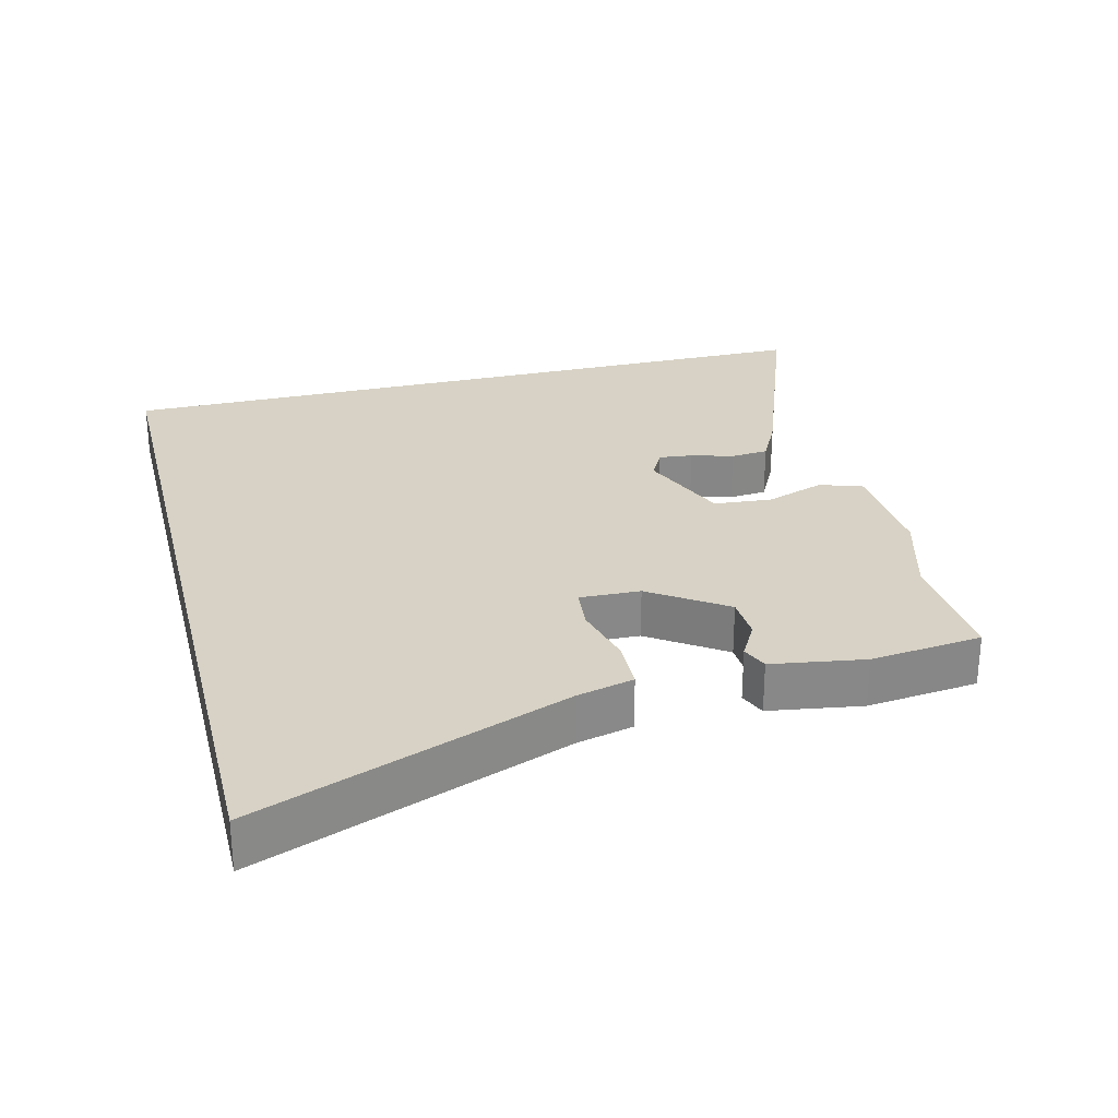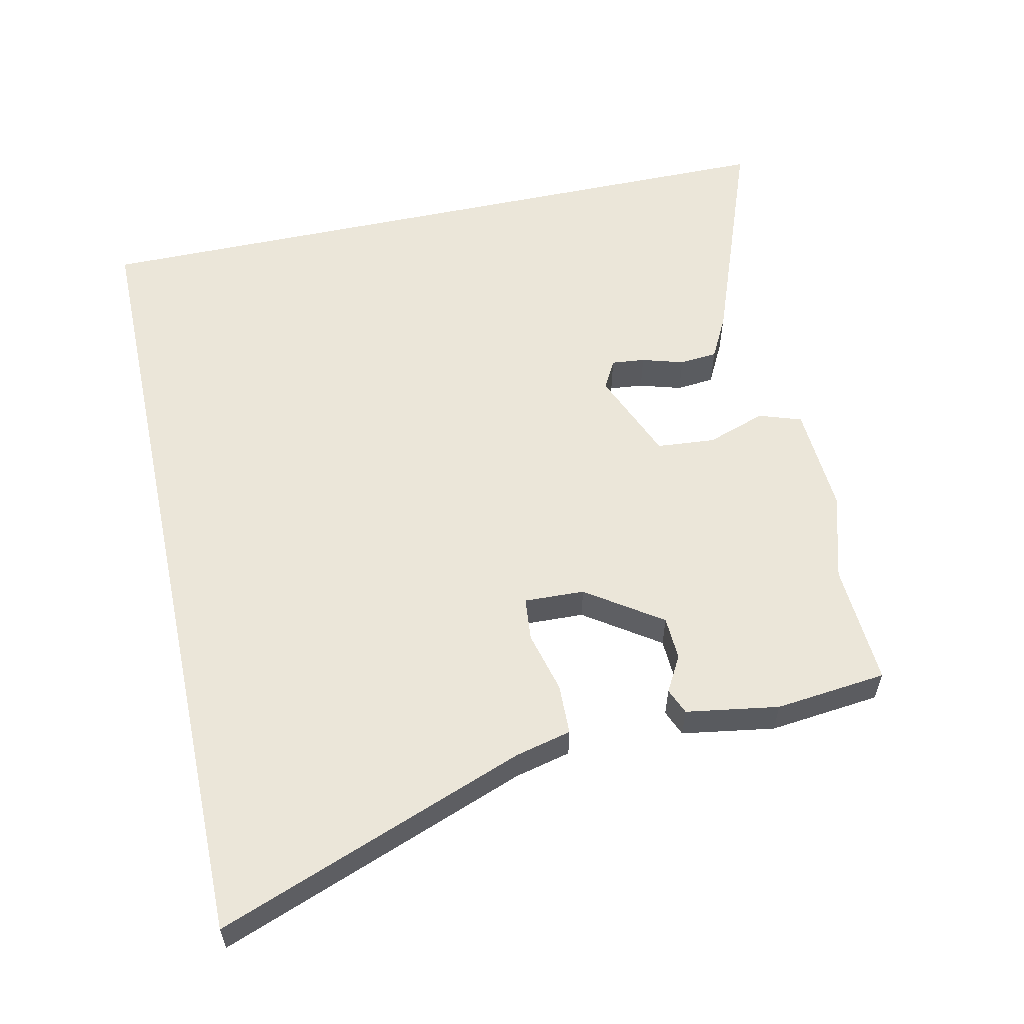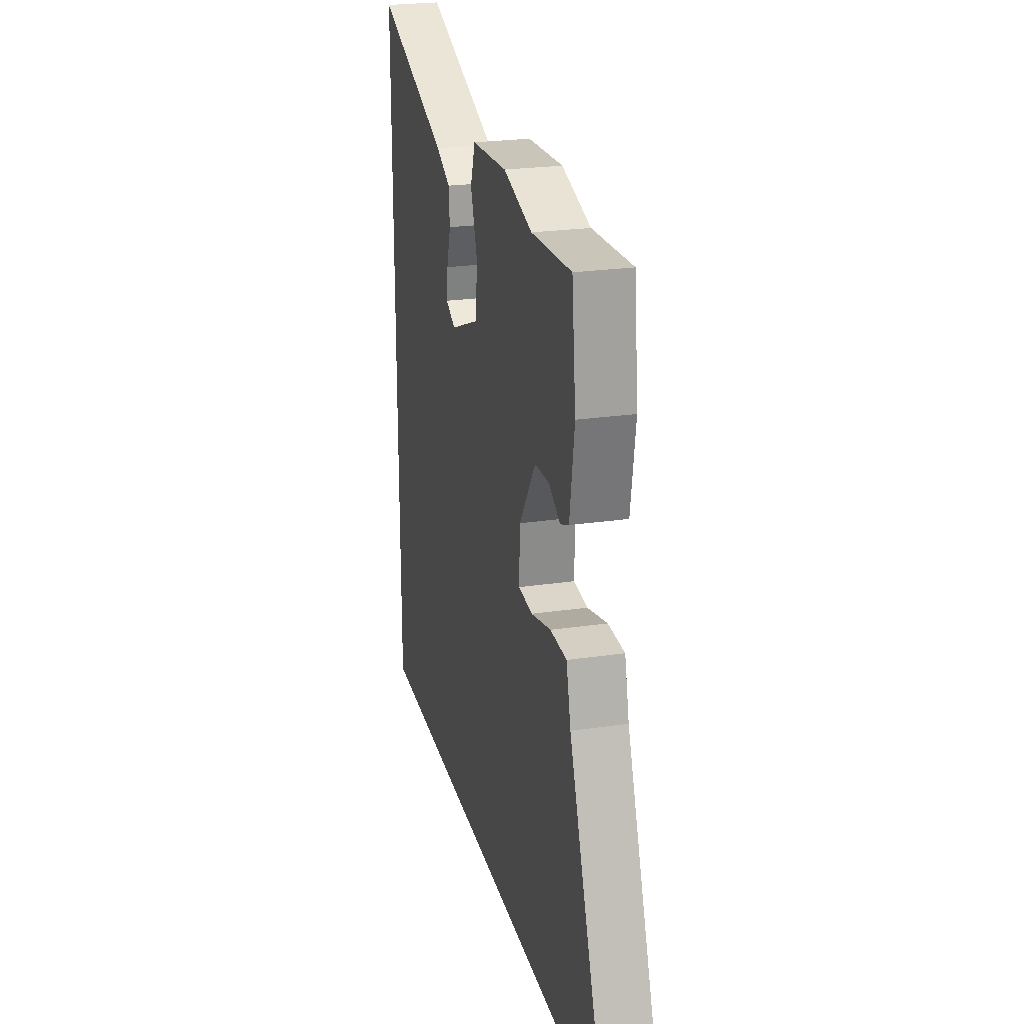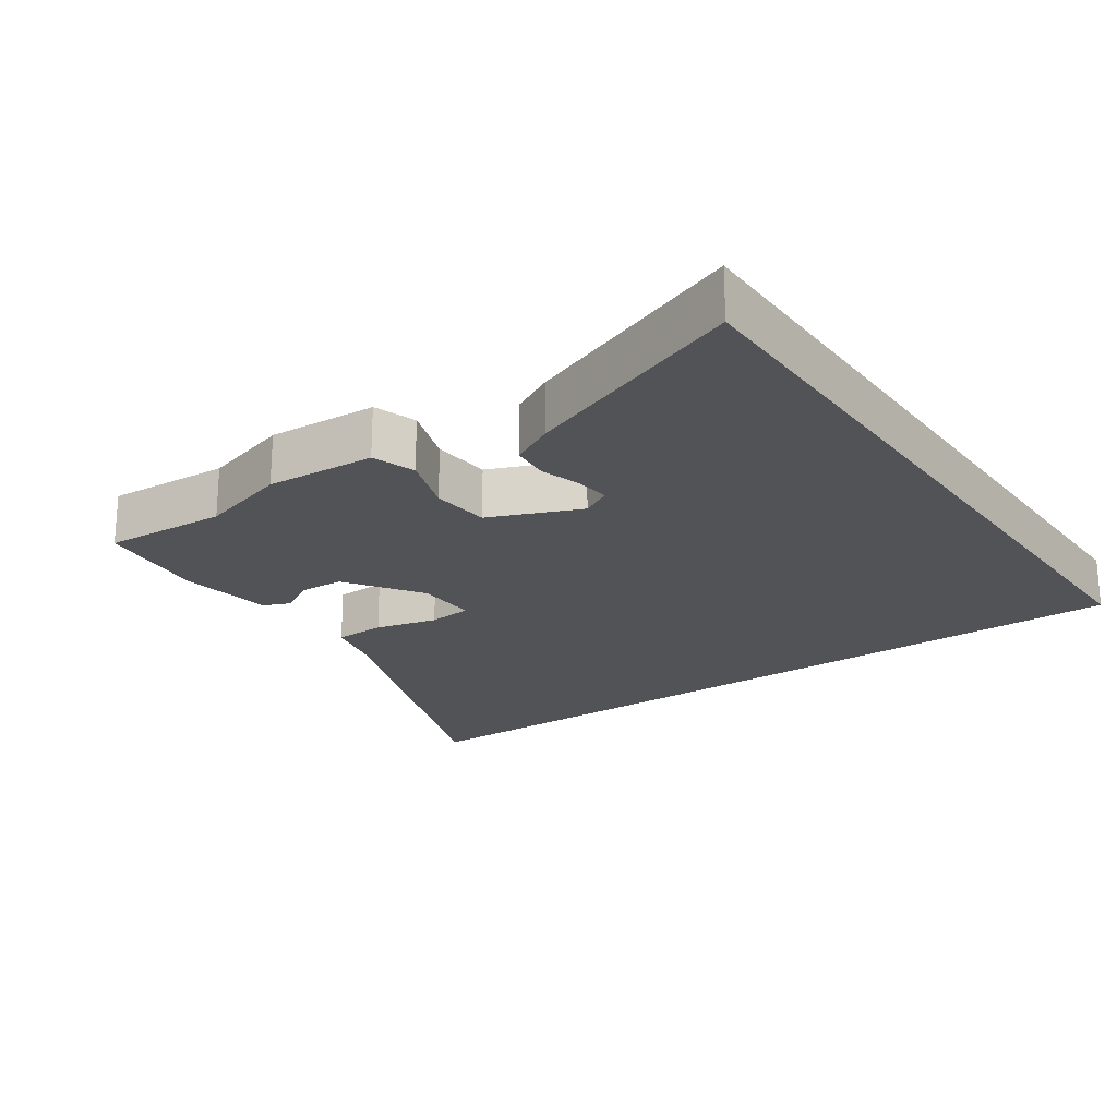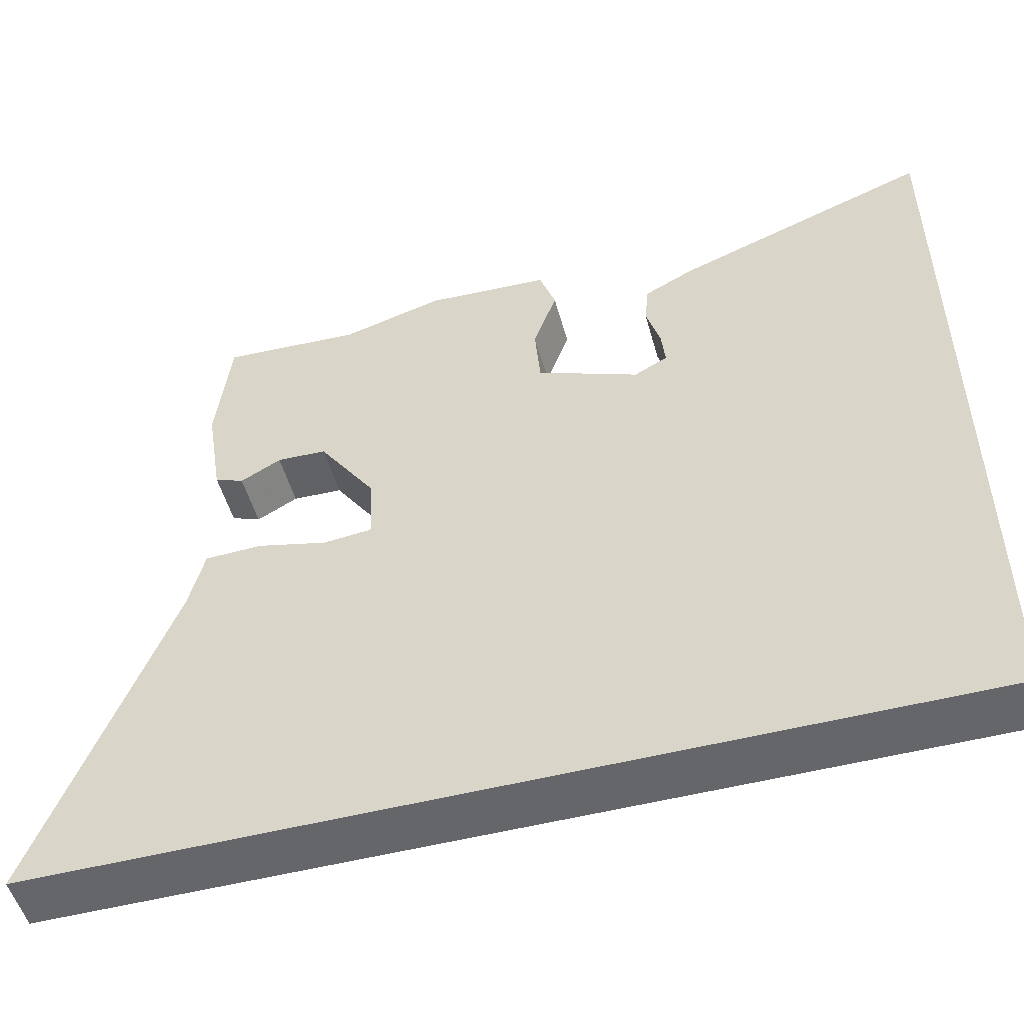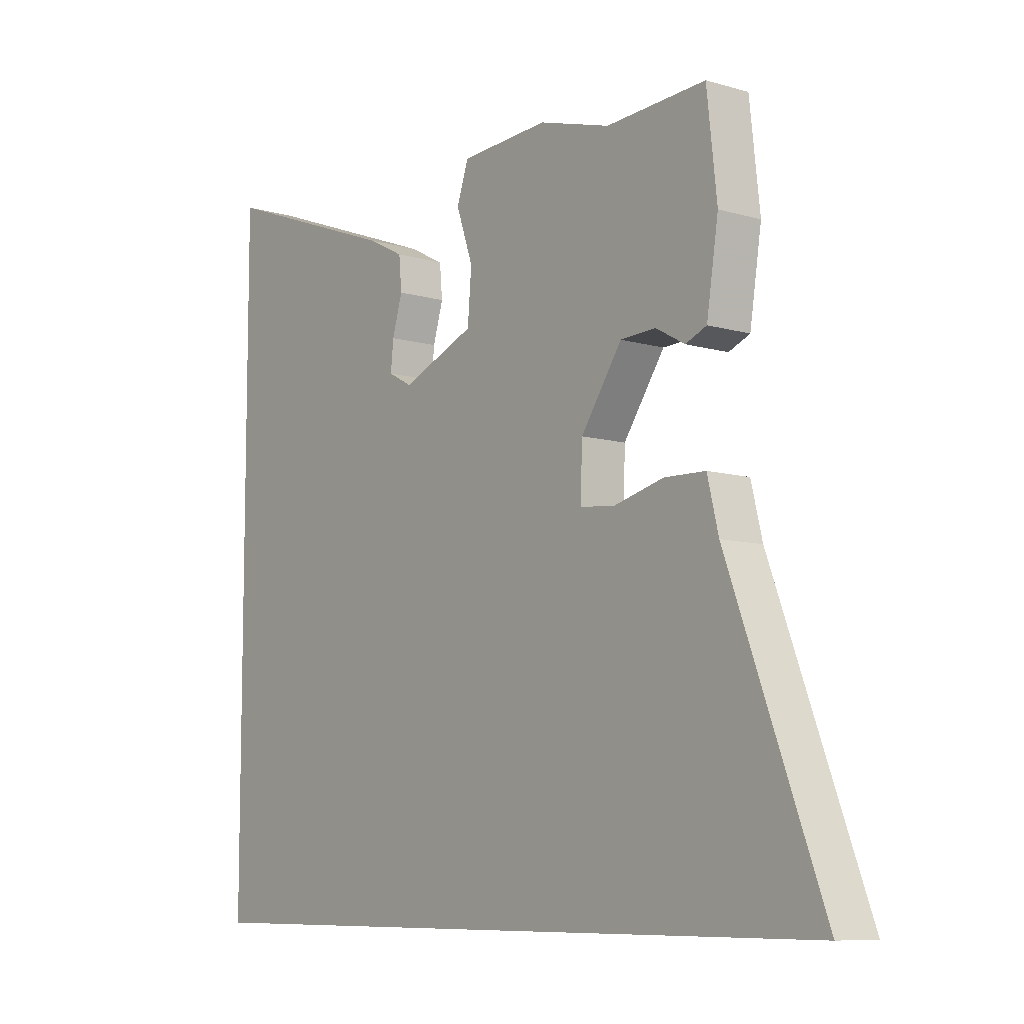
<metadata>
{"format":"obj","ext":"obj","renderer":"f3d","projection":"perspective","resolution":1024,"background":"white","views":[{"elev":27.5,"azim":-104.1,"up":"+Y"},{"elev":57.2,"azim":-102.2,"up":"+Y"},{"elev":24.3,"azim":-103.7,"up":"+Z"},{"elev":-21.9,"azim":35.0,"up":"+Y"},{"elev":-51.7,"azim":15.5,"up":"+Z"},{"elev":-8.6,"azim":-128.3,"up":"+Z"}]}
</metadata>
<code>
v -0.513 0.07 0.501
v -0.334 0.07 0.49
v -0.205 0.07 0.527
v -0.046 0.07 0.517
v -0.025 0.07 0.455
v -0.055 0.07 0.369
v -0.048 0.07 0.284
v 0.084 0.07 0.229
v 0.127 0.07 0.252
v 0.122 0.07 0.301
v 0.104 0.07 0.362
v 0.109 0.07 0.417
v 0.173 0.07 0.45
v 0.5 0.07 0.571
v 0.5 0.07 -0.5
v -0.696 0.07 -0.5
v -0.526 0.07 -0.05
v -0.506 0.07 0.032
v -0.432 0.07 0.034
v -0.342 0.07 0.011
v -0.279 0.07 0.017
v -0.282 0.07 0.105
v -0.356 0.07 0.214
v -0.42 0.07 0.217
v -0.472 0.07 0.188
v -0.51 0.07 0.204
v -0.531 0.07 0.339
v -0.513 0 0.501
v -0.334 0 0.49
v -0.205 0 0.527
v -0.046 0 0.517
v -0.025 0 0.455
v -0.055 0 0.369
v -0.048 0 0.284
v 0.084 0 0.229
v 0.127 0 0.252
v 0.122 0 0.301
v 0.104 0 0.362
v 0.109 0 0.417
v 0.173 0 0.45
v 0.5 0 0.571
v 0.5 0 -0.5
v -0.696 0 -0.5
v -0.526 0 -0.05
v -0.506 0 0.032
v -0.432 0 0.034
v -0.342 0 0.011
v -0.279 0 0.017
v -0.282 0 0.105
v -0.356 0 0.214
v -0.42 0 0.217
v -0.472 0 0.188
v -0.51 0 0.204
v -0.531 0 0.339
f 27 1 2
f 26 27 2
f 25 26 2
f 24 25 2
f 4 5 6
f 3 4 6
f 2 3 6
f 24 2 6
f 23 24 6
f 22 23 6 7
f 21 22 7 8
f 17 18 19 20
f 17 20 21
f 16 17 21
f 21 8 9
f 16 21 9
f 15 16 9
f 13 14 15
f 12 13 15
f 11 12 15
f 10 11 15
f 9 10 15
f 29 28 54
f 29 54 53
f 29 53 52
f 29 52 51
f 33 32 31
f 33 31 30
f 33 30 29
f 33 29 51
f 33 51 50
f 34 33 50 49
f 35 34 49 48
f 47 46 45 44
f 48 47 44
f 48 44 43
f 36 35 48
f 36 48 43
f 36 43 42
f 42 41 40
f 42 40 39
f 42 39 38
f 42 38 37
f 42 37 36
f 1 28 29 2
f 2 29 30 3
f 3 30 31 4
f 4 31 32 5
f 5 32 33 6
f 6 33 34 7
f 7 34 35 8
f 8 35 36 9
f 9 36 37 10
f 10 37 38 11
f 11 38 39 12
f 12 39 40 13
f 13 40 41 14
f 14 41 42 15
f 15 42 43 16
f 16 43 44 17
f 17 44 45 18
f 18 45 46 19
f 19 46 47 20
f 20 47 48 21
f 21 48 49 22
f 22 49 50 23
f 23 50 51 24
f 24 51 52 25
f 25 52 53 26
f 26 53 54 27
f 27 54 28 1

</code>
